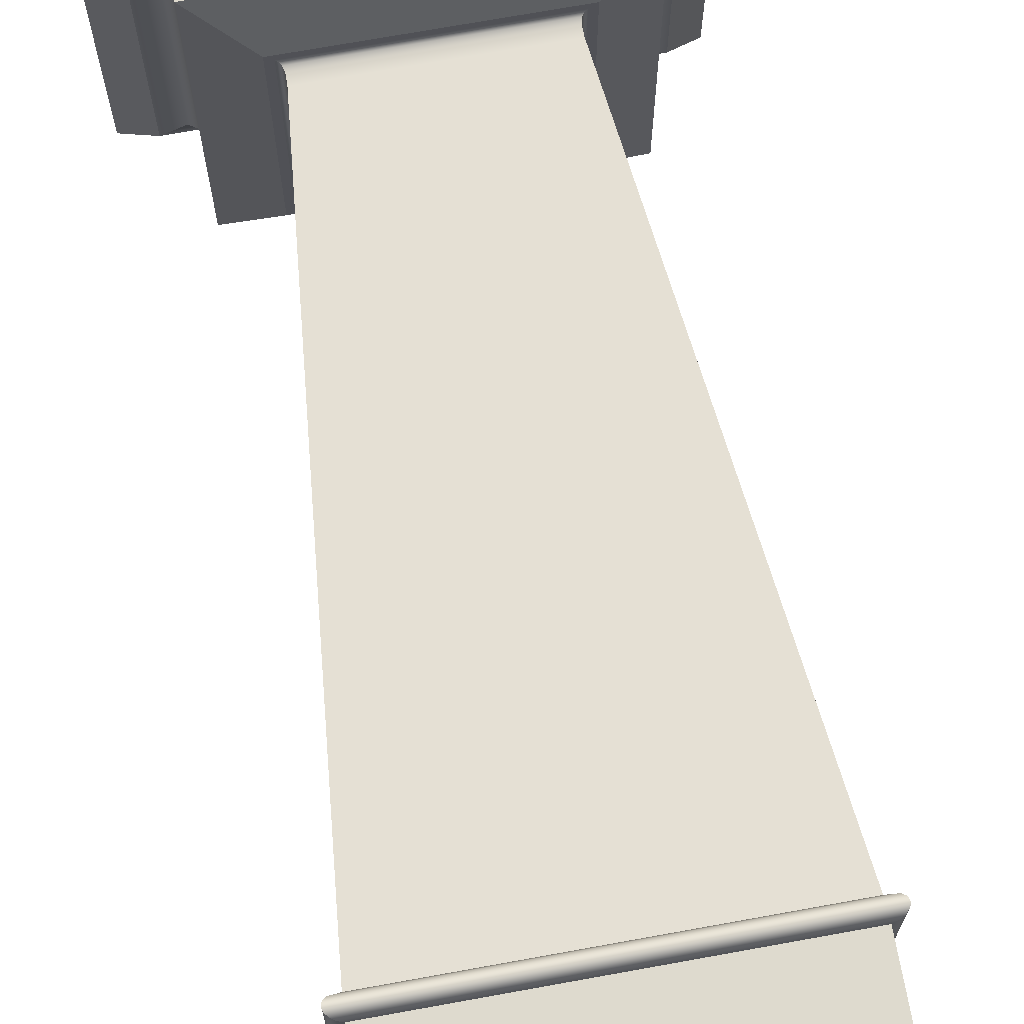
<metadata>
{"format":"obj","ext":"obj","renderer":"f3d","projection":"perspective","resolution":1024,"background":"white","views":[{"elev":71.1,"azim":-10.3,"up":"+Y"}]}
</metadata>
<code>
g object_1
v -9.625 -11.55 0
v 9.625 -11.55 0
v -9.625 9.075 0
v 9.625 9.075 0
v -9.625 -1.238 0
v 0 9.075 0
v 9.625 -1.238 0
v 0 -11.55 0
v -9.625 9.075 0
v 9.625 9.075 0
v -9.625 9.075 3
v 9.625 9.075 3
v 0 9.075 0
v 0 9.075 3
v -9.625 -11.55 3
v -9.625 -11.55 0
v 9.625 -11.55 0
v 0 -11.55 0
v 9.625 -11.55 3
v 0 -11.55 3
v -9.625 -11.55 0
v -9.625 9.075 0
v -9.625 9.075 3
v -9.625 -1.238 0
v -9.625 -1.238 3
v -9.625 -11.55 3
v 9.625 -11.55 0
v 9.625 9.075 0
v 9.625 9.075 3
v 9.625 -1.238 0
v 9.625 -1.238 3
v 9.625 -11.55 3
v -8.938 8.387 42.5
v 8.938 8.387 42.5
v -8.25 7.7 43
v -8.687 8.137 42.89
v -8.862 8.312 42.73
v -8.917 8.367 42.62
v -8.917 8.367 42.38
v -8.862 8.312 42.27
v -8.687 8.137 42.11
v -8.25 7.7 42
v 8.25 7.7 43
v 0 7.7 43
v 0 7.7 42
v 8.25 7.7 42
v 8.687 8.137 42.11
v 8.862 8.312 42.27
v 8.917 8.367 42.38
v 8.917 8.367 42.62
v 8.862 8.312 42.73
v 8.687 8.137 42.89
v -8.25 7.7 42
v 8.25 7.7 40
v 8.25 7.7 42
v 0 7.7 42
v -8.25 7.7 40
v 0 7.7 40
v -8.25 7.7 40
v 8.25 7.7 40
v -7.356 6.805 39.84
v -7.142 6.592 39.7
v -6.993 6.442 39.52
v -6.904 6.354 39.31
v -6.875 6.325 39.05
v 0 7.7 40
v 0 6.325 39.05
v 6.875 6.325 39.05
v 6.904 6.354 39.31
v 6.993 6.442 39.52
v 7.142 6.592 39.7
v 7.356 6.805 39.84
v -6.875 6.325 39.05
v 6.875 6.325 39.05
v 6.875 6.325 36.37
v 0 6.325 39.05
v -6.875 6.325 36.37
v 1.332e-15 6.325 36.37
v -6.913 6.287 35.63
v -6.837 6.287 35.63
v -6.875 6.325 35.63
v -6.875 6.287 35.63
v -6.913 6.287 35.63
v -6.837 6.287 35.63
v -6.875 6.287 35.63
v -6.875 6.287 35.63
v -4.431 3.881 9
v 4.431 3.881 9
v -4.2 3.65 9.735
v -4.192 3.642 9.326
v -4.249 3.699 9.114
v -4.319 3.769 9.033
v 4.2 3.65 9.735
v -1.332e-15 3.65 9.735
v 4.319 3.769 9.033
v 4.249 3.699 9.114
v 4.192 3.642 9.326
v -4.738 3.881 9
v -4.431 3.881 9
v -4.738 4.188 9
v -4.738 4.034 9
v -4.431 4.188 9
v -4.431 4.034 9
v -4.585 3.881 9
v -4.585 4.188 9
v -6.875 6.325 8
v 6.875 6.325 8
v -4.738 4.188 9
v 4.431 4.188 9
v -4.441e-16 4.188 9
v -4.431 4.188 9
v -4.585 4.188 9
v 4.738 4.188 9
v 4.585 4.188 9
v -6.875 6.325 8
v 6.875 6.325 8
v -6.875 6.325 5.111
v 6.875 6.325 5.111
v 0 6.325 5.111
v -8.25 7.7 4
v 8.25 7.7 4
v -6.875 6.325 5.111
v -6.906 6.356 4.804
v -6.993 6.443 4.556
v -7.304 6.754 4.217
v 6.875 6.325 5.111
v 0 6.325 5.111
v 7.304 6.754 4.217
v 6.993 6.443 4.556
v 6.906 6.356 4.804
v -9.625 9.075 3
v 9.625 9.075 3
v 0 9.075 3
v -8.25 7.7 4
v 8.25 7.7 4
v -8.25 -10.18 43
v 8.25 -10.18 43
v -8.25 7.7 43
v -8.25 -1.238 43
v 8.25 7.7 43
v 0 7.7 43
v 8.25 -1.238 43
v 0 -10.18 43
v 6.837 6.287 35.63
v 6.913 6.287 35.63
v 6.875 6.325 35.63
v 6.875 6.287 35.63
v -6.837 6.287 35.63
v 6.837 6.287 35.63
v -5.518 4.968 22.68
v -4.2 3.65 9.735
v -8.882e-16 6.287 35.63
v -1.332e-15 3.65 9.735
v 4.2 3.65 9.735
v 5.518 4.968 22.68
v 4.431 3.881 9
v 4.738 3.881 9
v 4.431 4.188 9
v 4.431 4.034 9
v 4.738 4.188 9
v 4.738 4.034 9
v 4.585 3.881 9
v 4.585 4.188 9
v -9.625 9.075 3
v -9.625 -11.55 3
v -9.625 -1.238 3
v -8.25 7.7 4
v -8.25 -10.18 4
v -8.25 7.7 4
v -8.25 -10.18 4
v -7.304 6.754 4.217
v -6.993 6.443 4.556
v -6.906 6.356 4.804
v -6.875 6.325 5.111
v -6.875 -1.238 5.111
v -6.875 -8.8 5.111
v -6.906 -8.831 4.804
v -6.993 -8.918 4.556
v -7.304 -9.229 4.217
v -6.875 6.325 5.111
v -6.875 -8.8 5.111
v -6.875 -8.8 8
v -6.875 -1.238 5.111
v -6.875 6.325 8
v -6.875 -1.238 8
v -6.875 6.325 8
v -6.875 -8.8 8
v -4.738 4.188 9
v -4.738 4.034 9
v -4.738 3.881 9
v -6.875 -1.238 8
v -4.738 -1.238 9
v -4.738 -6.357 9
v -4.738 -6.663 9
v -4.738 -6.51 9
v -4.738 -6.357 9
v -4.738 -6.663 9
v -4.431 -6.663 9
v -4.585 -6.357 9
v -4.585 -6.663 9
v -4.738 -6.51 9
v -4.431 -6.357 9
v -4.431 -6.51 9
v -4.431 3.881 9
v -4.431 -6.357 9
v -4.319 3.769 9.033
v -4.249 3.699 9.114
v -4.192 3.642 9.326
v -4.2 3.65 9.735
v -4.2 -1.238 9.735
v -4.2 -6.125 9.735
v -4.192 -6.117 9.326
v -4.249 -6.174 9.114
v -4.319 -6.245 9.033
v -6.837 6.363 35.63
v -6.837 6.287 35.63
v -6.837 6.325 35.63
v -6.837 6.325 35.63
v -6.837 6.287 35.63
v -6.837 -8.762 35.63
v -4.2 3.65 9.735
v -5.518 4.968 22.68
v -4.2 -6.125 9.735
v -4.2 -1.238 9.735
v -6.837 -1.238 35.63
v -5.518 -7.444 22.68
v -6.837 6.363 35.63
v -6.837 6.287 35.63
v -6.875 6.325 35.63
v -6.837 6.325 35.63
v -6.837 -8.762 35.63
v -6.837 -8.838 35.63
v -6.875 -8.8 35.63
v -6.837 -8.8 35.63
v -6.875 6.325 36.37
v -6.875 -8.8 36.37
v -6.875 -8.8 39.05
v -6.875 -1.238 36.37
v -6.875 6.325 39.05
v -6.875 -1.238 39.05
v -8.25 7.7 40
v -8.25 -10.18 40
v -6.875 6.325 39.05
v -6.904 6.354 39.31
v -6.993 6.442 39.52
v -7.142 6.592 39.7
v -7.356 6.805 39.84
v -6.875 -8.8 39.05
v -6.875 -1.238 39.05
v -8.25 -1.238 40
v -7.356 -9.281 39.84
v -7.142 -9.068 39.7
v -6.993 -8.918 39.52
v -6.904 -8.829 39.31
v -8.25 7.7 40
v -8.25 7.7 42
v -8.25 -10.18 42
v -8.25 -10.18 40
v -8.25 -1.238 40
v -8.25 -1.238 42
v -8.938 8.387 42.5
v -8.938 -10.86 42.5
v -8.25 7.7 43
v -8.25 -1.238 43
v -8.25 -10.18 43
v -8.25 7.7 42
v -8.687 8.137 42.11
v -8.862 8.312 42.27
v -8.917 8.367 42.38
v -8.917 8.367 42.62
v -8.862 8.312 42.73
v -8.687 8.137 42.89
v -8.25 -10.18 42
v -8.25 -1.238 42
v -8.687 -10.61 42.89
v -8.862 -10.79 42.73
v -8.917 -10.84 42.62
v -8.917 -10.84 42.38
v -8.862 -10.79 42.27
v -8.687 -10.61 42.11
v -6.837 6.363 35.63
v -6.837 6.325 35.63
v -6.837 6.287 35.63
v -6.875 6.325 36.37
v -7.069 6.519 36.35
v -7.246 6.696 36.26
v -7.352 6.802 36.14
v -7.382 6.832 36.07
v -7.39 6.84 35.99
v -7.373 6.823 35.91
v -7.336 6.785 35.83
v -7.219 6.668 35.72
v -6.875 6.325 35.63
v 6.875 6.325 36.37
v 1.332e-15 6.325 36.37
v -8.882e-16 6.287 35.63
v 6.837 6.287 35.63
v 6.875 6.325 35.63
v 7.219 6.668 35.72
v 7.336 6.785 35.83
v 7.373 6.823 35.91
v 7.39 6.84 35.99
v 7.382 6.832 36.07
v 7.352 6.802 36.14
v 7.246 6.696 36.26
v 7.069 6.519 36.35
v 6.837 6.363 35.63
v 6.837 6.325 35.63
v 6.837 6.287 35.63
v 6.913 6.287 35.63
v 6.875 6.287 35.63
v 6.875 6.287 35.63
v 4.431 3.881 9
v -4.431 4.188 9
v 4.431 4.188 9
v -4.431 3.881 9
v -4.431 4.034 9
v -4.441e-16 4.188 9
v 4.431 4.034 9
v 8.938 8.387 42.5
v 8.938 -10.86 42.5
v 8.25 7.7 43
v 8.687 8.137 42.89
v 8.862 8.312 42.73
v 8.917 8.367 42.62
v 8.917 8.367 42.38
v 8.862 8.312 42.27
v 8.687 8.137 42.11
v 8.25 7.7 42
v 8.25 -10.18 43
v 8.25 -1.238 43
v 8.25 -1.238 42
v 8.25 -10.18 42
v 8.687 -10.61 42.11
v 8.862 -10.79 42.27
v 8.917 -10.84 42.38
v 8.917 -10.84 42.62
v 8.862 -10.79 42.73
v 8.687 -10.61 42.89
v 8.25 7.7 42
v 8.25 -10.18 42
v 8.25 7.7 40
v 8.25 -1.238 42
v 8.25 -1.238 40
v 8.25 -10.18 40
v 8.25 7.7 40
v 8.25 -10.18 40
v 7.356 6.805 39.84
v 7.142 6.592 39.7
v 6.993 6.442 39.52
v 6.904 6.354 39.31
v 6.875 6.325 39.05
v 8.25 -1.238 40
v 6.875 -1.238 39.05
v 6.875 -8.8 39.05
v 6.904 -8.829 39.31
v 6.993 -8.918 39.52
v 7.142 -9.068 39.7
v 7.356 -9.281 39.84
v 6.875 6.325 39.05
v 6.875 -8.8 39.05
v 6.875 6.325 36.37
v 6.875 -1.238 39.05
v 6.875 -1.238 36.37
v 6.875 -8.8 36.37
v 6.837 -8.762 35.63
v 6.837 -8.838 35.63
v 6.875 -8.8 35.63
v 6.837 -8.8 35.63
v 6.837 6.363 35.63
v 6.837 6.287 35.63
v 6.875 6.325 35.63
v 6.837 6.325 35.63
v 6.837 6.287 35.63
v 6.837 -8.762 35.63
v 5.518 4.968 22.68
v 4.2 3.65 9.735
v 6.837 -1.238 35.63
v 4.2 -1.238 9.735
v 4.2 -6.125 9.735
v 5.518 -7.444 22.68
v 6.837 6.363 35.63
v 6.837 6.287 35.63
v 6.837 6.325 35.63
v 6.837 6.325 35.63
v 4.431 3.881 9
v 4.431 -6.357 9
v 4.2 3.65 9.735
v 4.192 3.642 9.326
v 4.249 3.699 9.114
v 4.319 3.769 9.033
v 4.2 -6.125 9.735
v 4.2 -1.238 9.735
v 4.319 -6.245 9.033
v 4.249 -6.174 9.114
v 4.192 -6.117 9.326
v 4.431 -6.357 9
v 4.431 -6.663 9
v 4.738 -6.663 9
v 4.585 -6.357 9
v 4.585 -6.663 9
v 4.431 -6.51 9
v 4.738 -6.357 9
v 4.738 -6.51 9
v 6.875 6.325 8
v 6.875 -8.8 8
v 4.738 4.188 9
v 4.738 3.881 9
v 4.738 4.034 9
v 4.738 -6.357 9
v 4.738 -1.238 9
v 6.875 -1.238 8
v 4.738 -6.663 9
v 4.738 -6.51 9
v 6.875 6.325 8
v 6.875 -8.8 5.111
v 6.875 -8.8 8
v 6.875 -1.238 8
v 6.875 6.325 5.111
v 6.875 -1.238 5.111
v 8.25 7.7 4
v 8.25 -10.18 4
v 6.875 6.325 5.111
v 6.906 6.356 4.804
v 6.993 6.443 4.556
v 7.304 6.754 4.217
v 6.875 -8.8 5.111
v 6.875 -1.238 5.111
v 7.304 -9.229 4.217
v 6.993 -8.918 4.556
v 6.906 -8.831 4.804
v 9.625 9.075 3
v 9.625 -11.55 3
v 9.625 -1.238 3
v 8.25 7.7 4
v 8.25 -10.18 4
v -4.738 3.881 9
v -4.431 3.881 9
v -4.431 -6.357 9
v -4.585 3.881 9
v -4.738 -6.357 9
v -4.738 -1.238 9
v -4.585 -6.357 9
v -6.837 -8.762 35.63
v -6.837 -8.838 35.63
v -6.837 -8.8 35.63
v -6.837 -8.8 35.63
v -6.913 6.287 35.63
v -6.875 6.325 35.63
v -7.219 6.668 35.72
v -7.336 6.785 35.83
v -7.373 6.823 35.91
v -7.39 6.84 35.99
v -7.382 6.832 36.07
v -7.352 6.802 36.14
v -7.246 6.696 36.26
v -7.069 6.519 36.35
v -6.875 6.325 36.37
v -6.837 6.287 35.63
v -6.875 6.287 35.63
v -6.837 -8.762 35.63
v -6.837 -1.238 35.63
v -6.875 -1.238 36.37
v -6.875 -8.8 36.37
v -7.069 -8.994 36.35
v -7.246 -9.171 36.26
v -7.352 -9.277 36.14
v -7.382 -9.307 36.07
v -7.39 -9.315 35.99
v -7.373 -9.299 35.91
v -7.336 -9.261 35.83
v -7.219 -9.144 35.72
v -6.875 -8.8 35.63
v -6.913 -8.762 35.63
v -6.875 -8.762 35.63
v 6.875 6.325 36.37
v 7.069 6.519 36.35
v 7.246 6.696 36.26
v 7.352 6.802 36.14
v 7.382 6.832 36.07
v 7.39 6.84 35.99
v 7.373 6.823 35.91
v 7.336 6.785 35.83
v 7.219 6.668 35.72
v 6.875 6.325 35.63
v 6.913 6.287 35.63
v 6.875 6.287 35.63
v 6.837 6.287 35.63
v 6.875 -8.8 36.37
v 6.875 -1.238 36.37
v 6.837 -1.238 35.63
v 6.837 -8.762 35.63
v 6.875 -8.8 35.63
v 7.219 -9.144 35.72
v 7.336 -9.261 35.83
v 7.373 -9.299 35.91
v 7.39 -9.315 35.99
v 7.382 -9.307 36.07
v 7.352 -9.277 36.14
v 7.246 -9.171 36.26
v 7.069 -8.994 36.35
v 6.913 -8.762 35.63
v 6.875 -8.762 35.63
v 6.837 -8.762 35.63
v 6.837 -8.838 35.63
v 6.837 -8.8 35.63
v 6.837 -8.8 35.63
v 4.431 3.881 9
v 4.738 3.881 9
v 4.738 -6.357 9
v 4.585 3.881 9
v 4.431 -6.357 9
v 4.738 -1.238 9
v 4.585 -6.357 9
v -8.938 -10.86 42.5
v -8.25 -10.18 43
v 0 -10.18 43
v 8.25 -10.18 43
v -8.25 -10.18 42
v -8.687 -10.61 42.11
v -8.862 -10.79 42.27
v -8.917 -10.84 42.38
v -8.917 -10.84 42.62
v -8.862 -10.79 42.73
v -8.687 -10.61 42.89
v 8.687 -10.61 42.89
v 8.862 -10.79 42.73
v 8.917 -10.84 42.62
v 8.938 -10.86 42.5
v 8.917 -10.84 42.38
v 8.862 -10.79 42.27
v 8.687 -10.61 42.11
v 8.25 -10.18 42
v 0 -10.18 42
v 8.25 -10.18 42
v -8.25 -10.18 42
v -8.25 -10.18 40
v 0 -10.18 42
v 8.25 -10.18 40
v 0 -10.18 40
v 8.25 -10.18 40
v -8.25 -10.18 40
v -6.875 -8.8 39.05
v -6.904 -8.829 39.31
v -6.993 -8.918 39.52
v -7.142 -9.068 39.7
v -7.356 -9.281 39.84
v 7.356 -9.281 39.84
v 7.142 -9.068 39.7
v 6.993 -8.918 39.52
v 6.904 -8.829 39.31
v 6.875 -8.8 39.05
v 0 -10.18 40
v 0 -8.8 39.05
v 6.875 -8.8 39.05
v -6.875 -8.8 39.05
v -6.875 -8.8 36.37
v 0 -8.8 39.05
v 6.875 -8.8 36.37
v 1.332e-15 -8.8 36.37
v 6.913 -8.762 35.63
v 6.837 -8.762 35.63
v 6.875 -8.8 35.63
v 6.875 -8.762 35.63
v -6.837 -8.762 35.63
v -6.913 -8.762 35.63
v -6.875 -8.8 35.63
v -6.875 -8.762 35.63
v -6.837 -8.762 35.63
v -6.837 -8.8 35.63
v -6.837 -8.838 35.63
v -6.875 -8.8 35.63
v -7.219 -9.144 35.72
v -7.336 -9.261 35.83
v -7.373 -9.299 35.91
v -7.39 -9.315 35.99
v -7.382 -9.307 36.07
v -7.352 -9.277 36.14
v -7.246 -9.171 36.26
v -7.069 -8.994 36.35
v -6.875 -8.8 36.37
v 6.875 -8.8 36.37
v 7.069 -8.994 36.35
v 7.246 -9.171 36.26
v 7.352 -9.277 36.14
v 7.382 -9.307 36.07
v 7.39 -9.315 35.99
v 7.373 -9.299 35.91
v 7.336 -9.261 35.83
v 7.219 -9.144 35.72
v 6.875 -8.8 35.63
v 6.837 -8.838 35.63
v 6.837 -8.8 35.63
v 6.837 -8.762 35.63
v 1.332e-15 -8.8 36.37
v -4.441e-16 -8.762 35.63
v -6.837 -8.762 35.63
v -6.913 -8.762 35.63
v -6.875 -8.762 35.63
v -6.875 -8.762 35.63
v 6.913 -8.762 35.63
v 6.837 -8.762 35.63
v 6.875 -8.762 35.63
v 6.875 -8.762 35.63
v 6.837 -8.762 35.63
v -6.837 -8.762 35.63
v -4.2 -6.125 9.735
v -5.518 -7.444 22.68
v 5.518 -7.444 22.68
v 4.2 -6.125 9.735
v -4.441e-16 -8.762 35.63
v 4.441e-16 -6.125 9.735
v 4.431 -6.357 9
v -4.431 -6.357 9
v -4.319 -6.245 9.033
v -4.249 -6.174 9.114
v -4.192 -6.117 9.326
v -4.2 -6.125 9.735
v 4.2 -6.125 9.735
v 4.192 -6.117 9.326
v 4.249 -6.174 9.114
v 4.319 -6.245 9.033
v 4.441e-16 -6.125 9.735
v 4.431 -6.357 9
v -4.431 -6.357 9
v -4.431 -6.663 9
v -4.431 -6.51 9
v 4.431 -6.51 9
v 4.431 -6.663 9
v 1.776e-15 -6.663 9
v 6.875 -8.8 8
v -6.875 -8.8 8
v -4.738 -6.663 9
v -4.585 -6.663 9
v -4.431 -6.663 9
v 4.431 -6.663 9
v 4.585 -6.663 9
v 4.738 -6.663 9
v 1.776e-15 -6.663 9
v 6.875 -8.8 8
v -6.875 -8.8 8
v -6.875 -8.8 5.111
v 6.875 -8.8 5.111
v 0 -8.8 5.111
v 8.25 -10.18 4
v -8.25 -10.18 4
v -7.304 -9.229 4.217
v -6.993 -8.918 4.556
v -6.906 -8.831 4.804
v -6.875 -8.8 5.111
v 6.875 -8.8 5.111
v 6.906 -8.831 4.804
v 6.993 -8.918 4.556
v 7.304 -9.229 4.217
v 0 -8.8 5.111
v 9.625 -11.55 3
v -9.625 -11.55 3
v 0 -11.55 3
v -8.25 -10.18 4
v 8.25 -10.18 4
f 8 1 5
f 8 7 2
f 6 8 5
f 8 6 7
f 6 4 7
f 3 6 5
f 13 9 11 14
f 10 13 14 12
f 20 15 16 18
f 19 20 18 17
f 21 26 25 24
f 23 22 24 25
f 27 30 31 32
f 29 31 30 28
f 36 35 44
f 38 37 51
f 51 37 36
f 50 33 38
f 52 44 43
f 44 52 36
f 52 51 36
f 51 50 38
f 50 34 33
f 40 39 48
f 45 42 41
f 47 41 40
f 41 47 45
f 34 49 33
f 39 49 48
f 48 47 40
f 47 46 45
f 39 33 49
f 56 58 57 53
f 55 54 58 56
f 71 62 61
f 66 61 59
f 72 66 60
f 61 66 72
f 72 71 61
f 71 70 62
f 67 65 64
f 70 64 63
f 69 64 70
f 69 68 67
f 69 67 64
f 62 70 63
f 76 78 77 73
f 74 75 78 76
f 82 79 81
f 81 80 82
f 85 83 86
f 86 84 85
f 94 90 89
f 93 97 94
f 90 94 97
f 97 91 90
f 95 87 92
f 96 92 91
f 92 96 95
f 87 95 88
f 97 96 91
f 104 101 98
f 104 99 103
f 105 101 104
f 104 103 105
f 105 103 102
f 100 101 105
f 106 108 112
f 106 111 110
f 111 106 112
f 109 107 110
f 106 110 107
f 113 107 114
f 109 114 107
f 116 118 119 115
f 115 119 117
f 127 123 122
f 126 130 127
f 123 127 130
f 130 129 123
f 121 120 125
f 128 125 124
f 124 129 128
f 125 128 121
f 123 129 124
f 135 132 133 134
f 134 133 131
f 141 138 139
f 141 142 140
f 142 141 139
f 139 143 142
f 143 137 142
f 136 143 139
f 147 144 146
f 146 145 147
f 152 150 148
f 152 149 155
f 155 150 152
f 150 155 153
f 153 155 154
f 151 150 153
f 162 159 156
f 162 157 161
f 163 158 159 162
f 162 161 160 163
f 167 164 166
f 165 168 166
f 167 166 168
f 179 171 169
f 169 170 179
f 171 179 178
f 178 172 171
f 175 174 173
f 177 173 172
f 176 175 177
f 173 177 175
f 178 177 172
f 183 185 184 180
f 181 182 185 183
f 189 188 186
f 187 193 192 191
f 191 192 190 186
f 186 190 189
f 187 195 193
f 187 194 195
f 201 199 196
f 201 197 200
f 203 199 201
f 201 200 203
f 203 200 198
f 202 199 203
f 205 206 204
f 205 214 206
f 207 206 214
f 213 207 214
f 210 209 208
f 212 210 208
f 208 213 212
f 210 212 211
f 207 213 208
f 218 215 217
f 217 216 218
f 222 224 226
f 224 223 226
f 222 221 224
f 225 219 222
f 225 226 220
f 222 226 225
f 229 227 230
f 230 228 229
f 233 231 234
f 234 232 233
f 238 240 239 235
f 236 237 240 238
f 254 245 244
f 249 244 243
f 254 249 248
f 244 249 254
f 254 253 245
f 253 246 245
f 250 241 247
f 252 247 246
f 251 247 252
f 251 242 250
f 251 250 247
f 253 252 246
f 259 260 256 255
f 258 257 260 259
f 267 266 274
f 269 268 279
f 279 268 267
f 278 261 269
f 280 274 273
f 274 280 267
f 280 279 267
f 279 278 269
f 278 262 261
f 271 270 276
f 264 263 272
f 275 272 271
f 272 275 264
f 262 277 261
f 270 277 276
f 276 275 271
f 275 265 264
f 270 261 277
f 295 285 284
f 285 295 306
f 304 288 287
f 287 286 305 304
f 285 306 286
f 289 288 303
f 306 305 286
f 295 294 306
f 304 303 288
f 302 289 303
f 289 302 301
f 301 290 289
f 290 300 291
f 291 299 292
f 292 281 293
f 296 283 282
f 296 282 281
f 292 307 281
f 299 307 292
f 291 300 299
f 298 307 299
f 297 296 308
f 296 307 308
f 281 307 296
f 301 300 290
f 311 309 312
f 312 310 311
f 313 319 317 316
f 317 319 318
f 318 319 315
f 314 317 318
f 323 322 331
f 325 324 338
f 339 324 323
f 337 320 325
f 339 331 330
f 331 339 323
f 339 338 324
f 338 337 325
f 337 321 320
f 327 326 335
f 332 329 328
f 335 328 327
f 328 334 332
f 321 336 320
f 326 336 335
f 335 334 328
f 334 333 332
f 326 320 336
f 343 344 342 340
f 341 345 344 343
f 358 349 348
f 353 348 346
f 359 353 347
f 348 353 359
f 359 358 348
f 358 357 349
f 354 352 351
f 357 351 350
f 356 351 357
f 356 355 354
f 356 354 351
f 349 357 350
f 363 364 362 360
f 361 365 364 363
f 369 366 368
f 368 367 369
f 373 370 372
f 372 371 373
f 376 378 381
f 378 375 381
f 376 374 378
f 379 377 376
f 379 381 380
f 376 381 379
f 384 382 385
f 385 383 384
f 393 389 388
f 392 396 393
f 389 393 396
f 396 395 389
f 387 386 391
f 394 391 390
f 390 395 394
f 391 394 387
f 389 395 390
f 404 402 401
f 402 398 401
f 400 397 402
f 404 403 400
f 404 401 399
f 400 402 404
f 405 407 409
f 411 412 405 408
f 410 406 412 411
f 408 405 409
f 413 406 414
f 406 410 414
f 418 420 419 415
f 417 416 420 418
f 428 424 423
f 427 431 428
f 424 428 431
f 431 430 424
f 422 421 426
f 429 426 425
f 425 430 429
f 426 429 422
f 424 430 425
f 434 435 436
f 435 434 432
f 436 433 434
f 440 437 442
f 443 442 441
f 440 443 439 438
f 442 443 440
f 447 444 446
f 446 445 447
f 460 459 462
f 451 450 472
f 450 448 474
f 449 448 450
f 471 452 451
f 448 460 462
f 461 475 462
f 474 462 475
f 472 474 473
f 448 462 474
f 450 474 472
f 472 471 451
f 471 470 452
f 453 468 454
f 454 467 455
f 457 456 465
f 457 463 458
f 467 456 455
f 463 457 465
f 470 469 453
f 469 468 453
f 467 466 456
f 468 467 454
f 466 465 456
f 465 464 463
f 452 470 453
f 490 477 476
f 477 490 501
f 499 480 479
f 500 479 478
f 477 500 478
f 481 480 498
f 501 500 477
f 490 489 501
f 499 498 480
f 479 500 499
f 497 481 498
f 481 497 496
f 496 482 481
f 482 495 483
f 483 494 484
f 484 486 485
f 491 488 487
f 491 487 486
f 484 494 486
f 494 502 486
f 483 495 494
f 493 502 494
f 492 491 503
f 491 502 503
f 486 502 491
f 496 495 482
f 506 504 507
f 507 505 506
f 508 512 514 511
f 511 514 513
f 513 514 510
f 509 511 513
f 526 518 517
f 527 526 525
f 517 525 526
f 528 527 524
f 525 517 516
f 524 523 528
f 527 525 524
f 515 528 523
f 515 529 528
f 530 529 522
f 532 531 520
f 521 531 530
f 533 532 534
f 521 530 522
f 519 534 520
f 531 521 520
f 532 520 534
f 515 522 529
f 538 540 539 535
f 536 537 540 538
f 546 549 548
f 553 548 541
f 547 553 542
f 548 553 547
f 547 546 548
f 546 545 549
f 554 552 551
f 544 551 550
f 544 550 545
f 544 543 554
f 544 554 551
f 549 545 550
f 558 560 559 555
f 556 557 560 558
f 564 561 563
f 563 562 564
f 568 565 567
f 567 566 568
f 595 583 582
f 583 595 580
f 577 586 585
f 579 585 584
f 583 580 584
f 587 586 576
f 580 579 584
f 595 581 580
f 578 577 585
f 585 579 578
f 576 586 577
f 587 576 575
f 575 588 587
f 588 574 589
f 589 574 590
f 590 592 591
f 596 594 593
f 596 593 592
f 573 571 592 590
f 590 574 573
f 572 571 573
f 569 596 570
f 596 571 570
f 592 571 596
f 575 574 588
f 599 597 600
f 600 598 599
f 603 601 604
f 604 602 603
f 611 609 605
f 611 606 608
f 608 609 611
f 609 608 612
f 612 608 607
f 610 609 612
f 623 620 619
f 618 617 623
f 620 623 617
f 617 616 620
f 614 613 622
f 615 622 621
f 621 616 615
f 622 615 614
f 620 616 621
f 627 628 624 625
f 630 629 628
f 630 627 626
f 628 627 630
f 631 638 637
f 631 636 639
f 636 631 637
f 635 632 639
f 631 639 632
f 633 632 634
f 635 634 632
f 644 640 641
f 640 644 643
f 641 642 644
f 655 652 651
f 650 649 655
f 652 655 649
f 649 653 652
f 647 645 654
f 648 654 653
f 654 648 647
f 645 647 646
f 649 648 653
f 659 657 658 660
f 660 658 656

</code>
